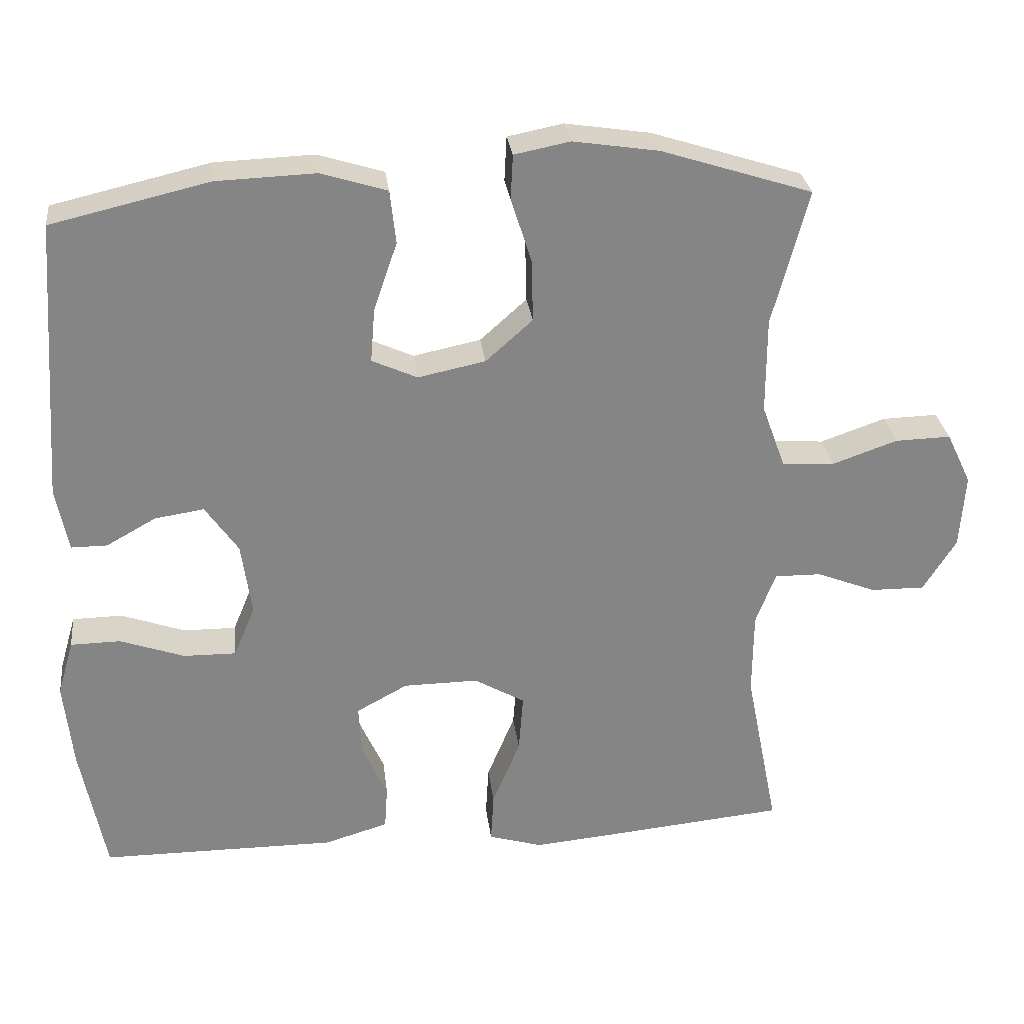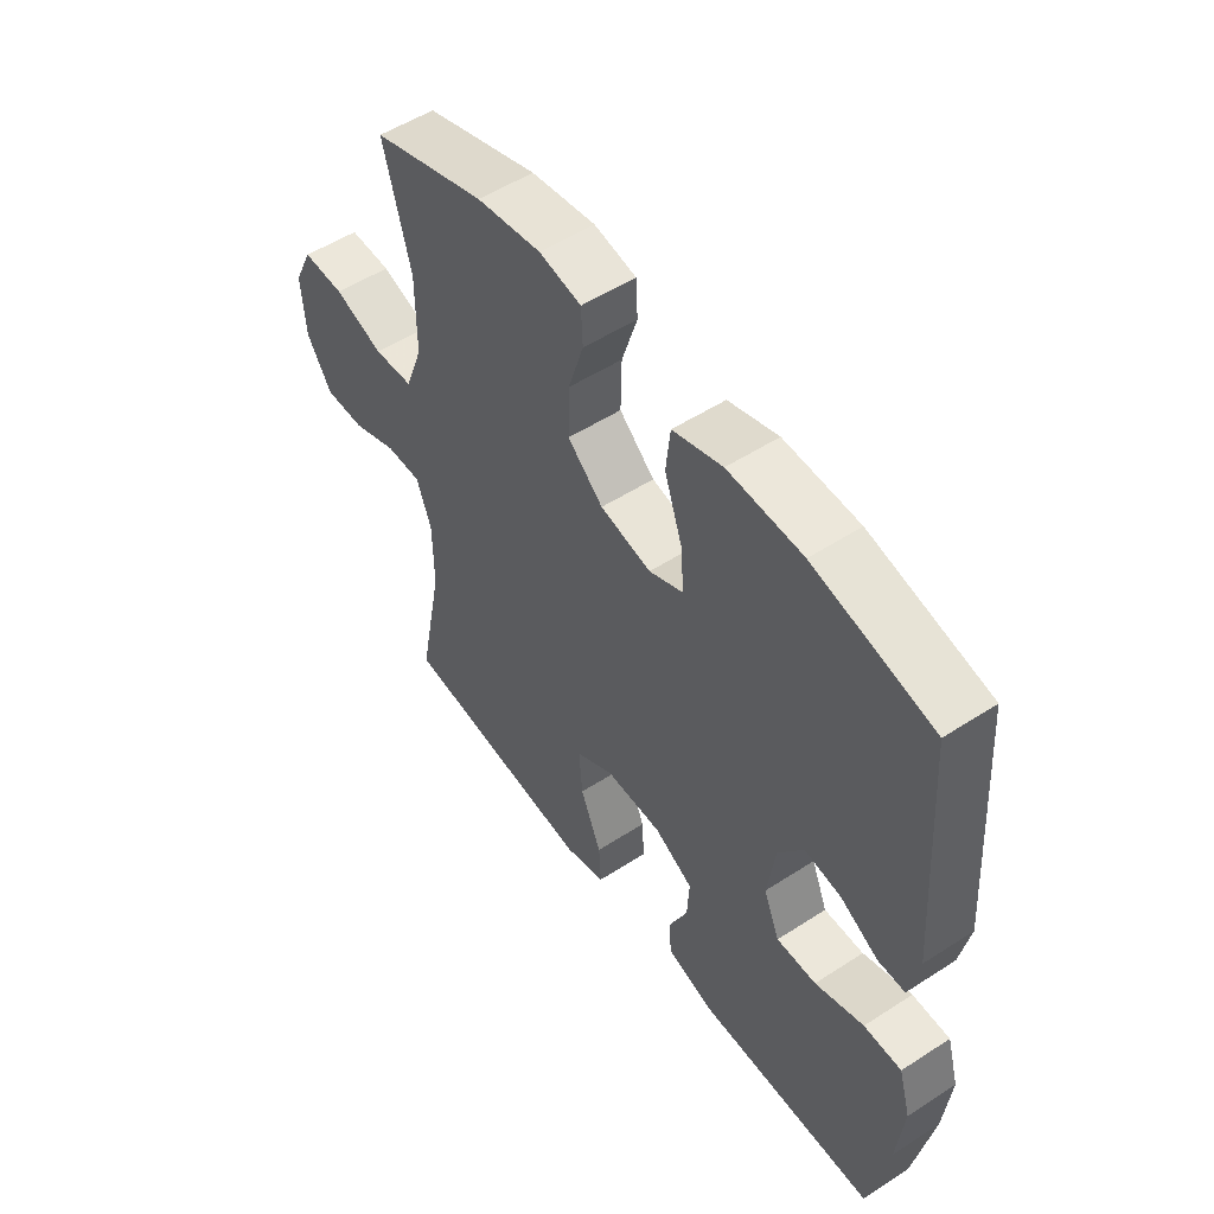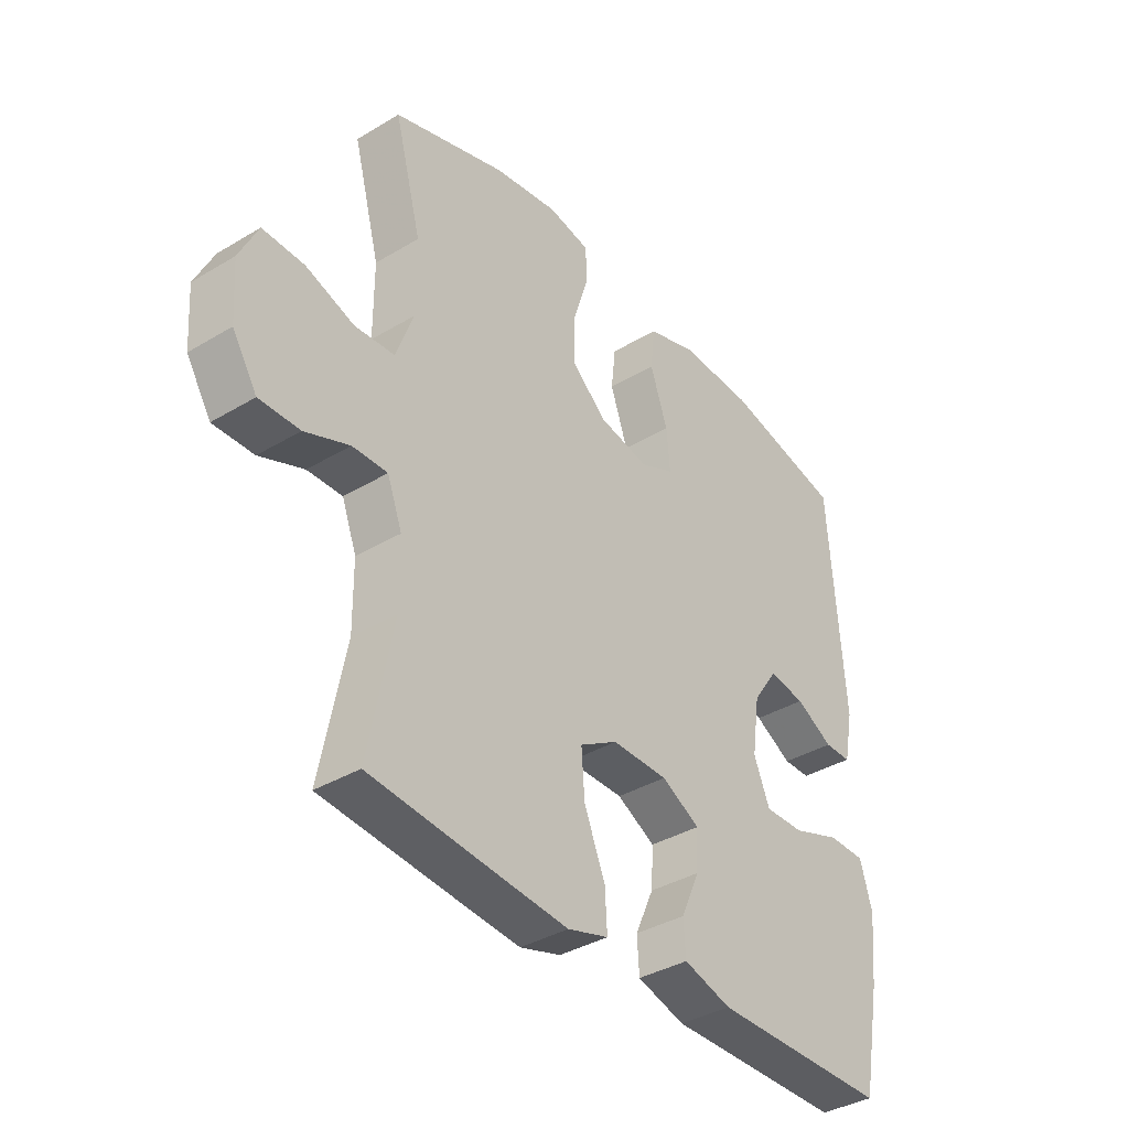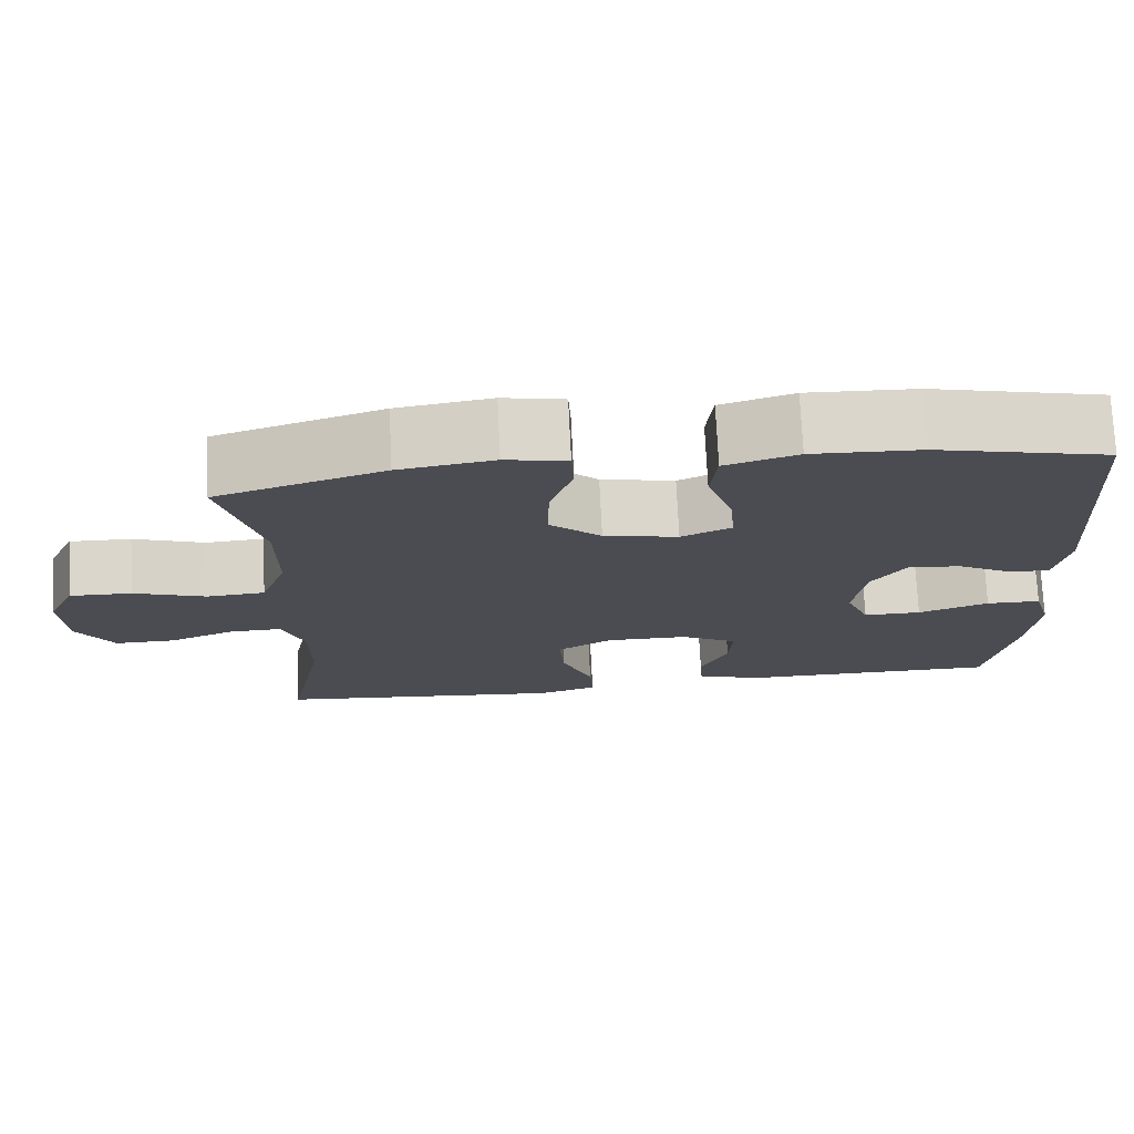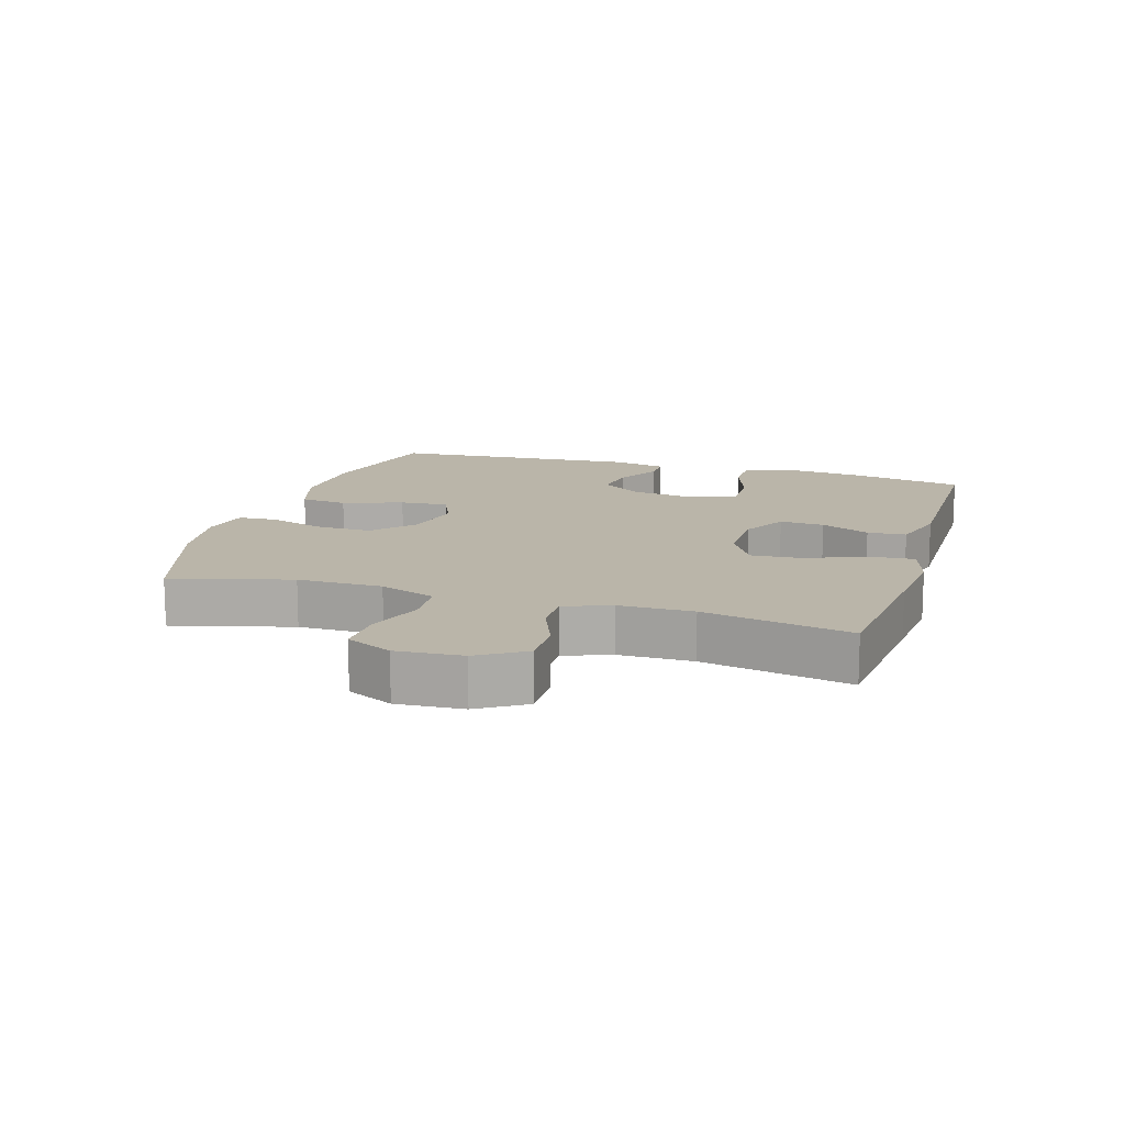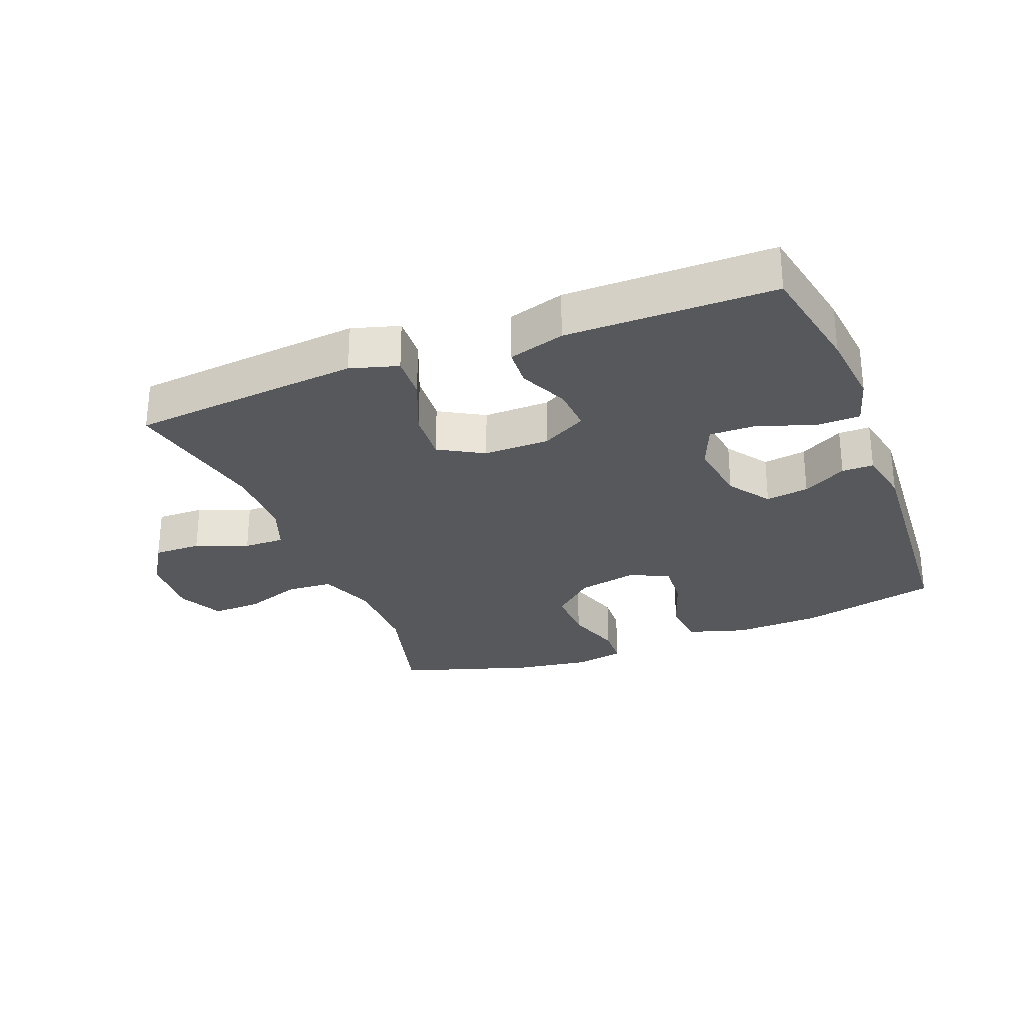
<metadata>
{"format":"obj","ext":"obj","renderer":"f3d","projection":"perspective","resolution":1024,"background":"white","views":[{"elev":28.6,"azim":-6.8,"up":"+Z"},{"elev":52.8,"azim":-124.8,"up":"+Z"},{"elev":-37.2,"azim":127.7,"up":"+Z"},{"elev":74.3,"azim":177.2,"up":"+Z"},{"elev":13.7,"azim":107.0,"up":"+Y"},{"elev":-28.3,"azim":-158.6,"up":"+Y"}]}
</metadata>
<code>
v -0.5 0.07 0.5
v -0.285 0.07 0.55
v -0.15 0.07 0.555
v -0.06 0.07 0.527
v -0.052 0.07 0.454
v -0.084 0.07 0.361
v -0.09 0.07 0.287
v -0.028 0.07 0.259
v 0.064 0.07 0.278
v 0.128 0.07 0.335
v 0.126 0.07 0.42
v 0.098 0.07 0.508
v 0.101 0.07 0.569
v 0.177 0.07 0.584
v 0.294 0.07 0.566
v 0.5 0.07 0.5
v 0.451 0.07 0.315
v 0.451 0.07 0.184
v 0.483 0.07 0.097
v 0.555 0.07 0.092
v 0.644 0.07 0.123
v 0.72 0.07 0.125
v 0.754 0.07 0.054
v 0.747 0.07 -0.048
v 0.702 0.07 -0.12
v 0.628 0.07 -0.119
v 0.547 0.07 -0.087
v 0.483 0.07 -0.086
v 0.456 0.07 -0.158
v 0.455 0.07 -0.272
v 0.5 0.07 -0.5
v 0.262 0.07 -0.523
v 0.142 0.07 -0.534
v 0.068 0.07 -0.512
v 0.072 0.07 -0.443
v 0.11 0.07 -0.351
v 0.116 0.07 -0.271
v 0.047 0.07 -0.231
v -0.055 0.07 -0.232
v -0.125 0.07 -0.27
v -0.121 0.07 -0.339
v -0.087 0.07 -0.415
v -0.091 0.07 -0.475
v -0.178 0.07 -0.501
v -0.5 0.07 -0.5
v -0.534 0.07 -0.322
v -0.546 0.07 -0.204
v -0.524 0.07 -0.128
v -0.456 0.07 -0.127
v -0.368 0.07 -0.158
v -0.296 0.07 -0.159
v -0.267 0.07 -0.089
v -0.281 0.07 0.011
v -0.326 0.07 0.076
v -0.393 0.07 0.066
v -0.461 0.07 0.028
v -0.51 0.07 0.028
v -0.527 0.07 0.114
v -0.5 0 0.5
v -0.285 0 0.55
v -0.15 0 0.555
v -0.06 0 0.527
v -0.052 0 0.454
v -0.084 0 0.361
v -0.09 0 0.287
v -0.028 0 0.259
v 0.064 0 0.278
v 0.128 0 0.335
v 0.126 0 0.42
v 0.098 0 0.508
v 0.101 0 0.569
v 0.177 0 0.584
v 0.294 0 0.566
v 0.5 0 0.5
v 0.451 0 0.315
v 0.451 0 0.184
v 0.483 0 0.097
v 0.555 0 0.092
v 0.644 0 0.123
v 0.72 0 0.125
v 0.754 0 0.054
v 0.747 0 -0.048
v 0.702 0 -0.12
v 0.628 0 -0.119
v 0.547 0 -0.087
v 0.483 0 -0.086
v 0.456 0 -0.158
v 0.455 0 -0.272
v 0.5 0 -0.5
v 0.262 0 -0.523
v 0.142 0 -0.534
v 0.068 0 -0.512
v 0.072 0 -0.443
v 0.11 0 -0.351
v 0.116 0 -0.271
v 0.047 0 -0.231
v -0.055 0 -0.232
v -0.125 0 -0.27
v -0.121 0 -0.339
v -0.087 0 -0.415
v -0.091 0 -0.475
v -0.178 0 -0.501
v -0.5 0 -0.5
v -0.534 0 -0.322
v -0.546 0 -0.204
v -0.524 0 -0.128
v -0.456 0 -0.127
v -0.368 0 -0.158
v -0.296 0 -0.159
v -0.267 0 -0.089
v -0.281 0 0.011
v -0.326 0 0.076
v -0.393 0 0.066
v -0.461 0 0.028
v -0.51 0 0.028
v -0.527 0 0.114
f 55 56 57 58
f 54 55 58 1
f 53 54 1 2
f 52 53 2 3
f 47 48 49 50
f 47 50 51
f 46 47 51
f 45 46 51
f 44 45 51
f 41 42 43 44
f 40 41 44 51
f 39 40 51 52
f 33 34 35 36
f 33 36 37
f 30 31 32 33
f 29 30 33 37
f 28 29 37 38
f 24 25 26 27
f 24 27 28
f 23 24 28
f 20 21 22 23
f 19 20 23 28
f 18 19 28 38
f 14 15 16 17
f 11 12 13 14
f 10 11 14 17
f 9 10 17 18
f 3 4 5 6
f 3 6 7
f 52 3 7
f 39 52 7 8
f 18 38 39
f 8 9 18 39
f 116 115 114 113
f 59 116 113 112
f 60 59 112 111
f 61 60 111 110
f 108 107 106 105
f 109 108 105
f 109 105 104
f 109 104 103
f 109 103 102
f 102 101 100 99
f 109 102 99 98
f 110 109 98 97
f 94 93 92 91
f 95 94 91
f 91 90 89 88
f 95 91 88 87
f 96 95 87 86
f 85 84 83 82
f 86 85 82
f 86 82 81
f 81 80 79 78
f 86 81 78 77
f 96 86 77 76
f 75 74 73 72
f 72 71 70 69
f 75 72 69 68
f 76 75 68 67
f 64 63 62 61
f 65 64 61
f 65 61 110
f 66 65 110 97
f 97 96 76
f 97 76 67 66
f 1 59 60 2
f 2 60 61 3
f 3 61 62 4
f 4 62 63 5
f 5 63 64 6
f 6 64 65 7
f 7 65 66 8
f 8 66 67 9
f 9 67 68 10
f 10 68 69 11
f 11 69 70 12
f 12 70 71 13
f 13 71 72 14
f 14 72 73 15
f 15 73 74 16
f 16 74 75 17
f 17 75 76 18
f 18 76 77 19
f 19 77 78 20
f 20 78 79 21
f 21 79 80 22
f 22 80 81 23
f 23 81 82 24
f 24 82 83 25
f 25 83 84 26
f 26 84 85 27
f 27 85 86 28
f 28 86 87 29
f 29 87 88 30
f 30 88 89 31
f 31 89 90 32
f 32 90 91 33
f 33 91 92 34
f 34 92 93 35
f 35 93 94 36
f 36 94 95 37
f 37 95 96 38
f 38 96 97 39
f 39 97 98 40
f 40 98 99 41
f 41 99 100 42
f 42 100 101 43
f 43 101 102 44
f 44 102 103 45
f 45 103 104 46
f 46 104 105 47
f 47 105 106 48
f 48 106 107 49
f 49 107 108 50
f 50 108 109 51
f 51 109 110 52
f 52 110 111 53
f 53 111 112 54
f 54 112 113 55
f 55 113 114 56
f 56 114 115 57
f 57 115 116 58
f 58 116 59 1

</code>
